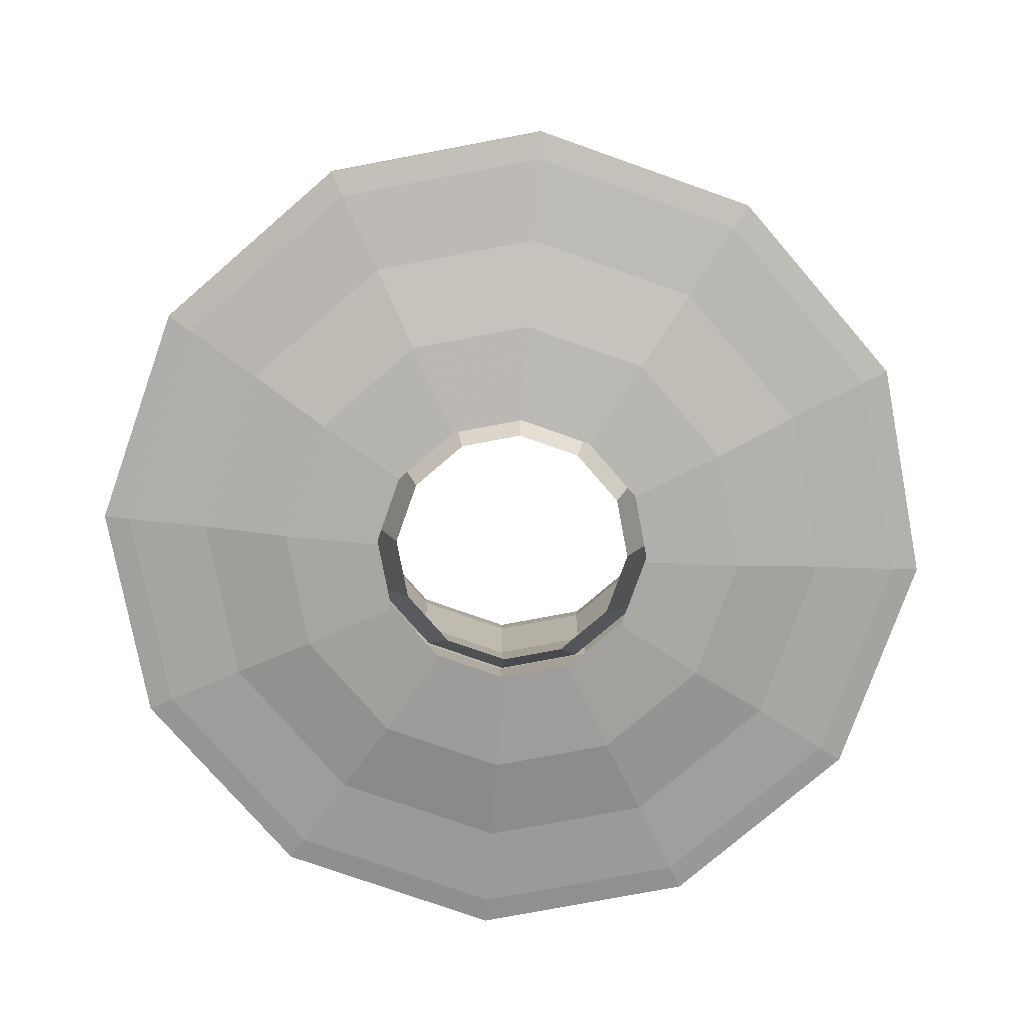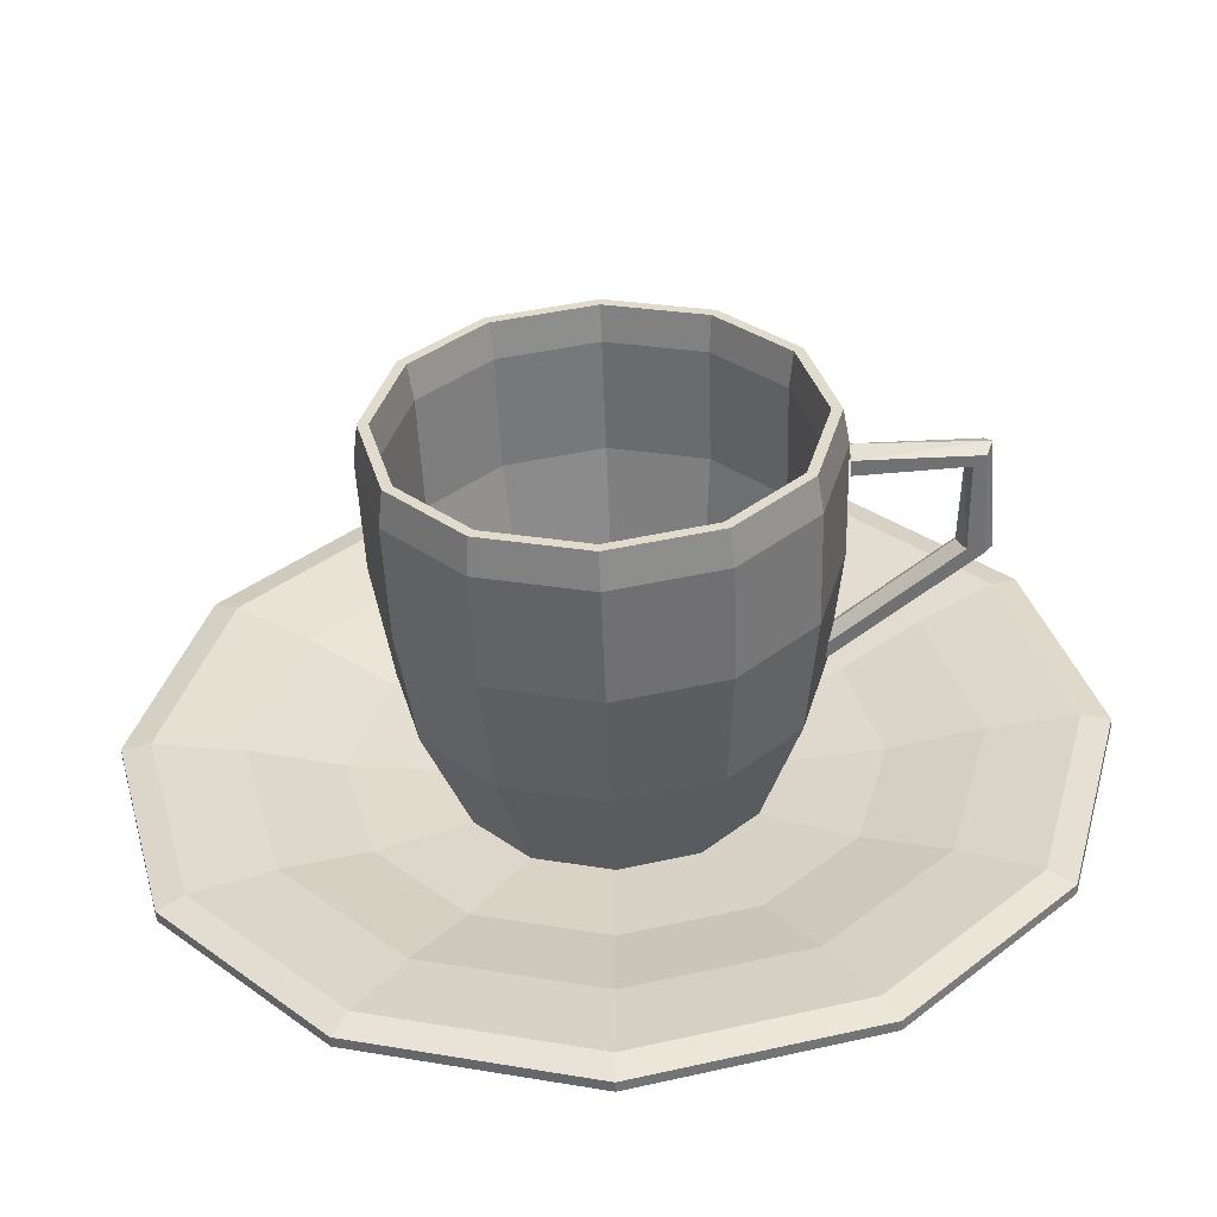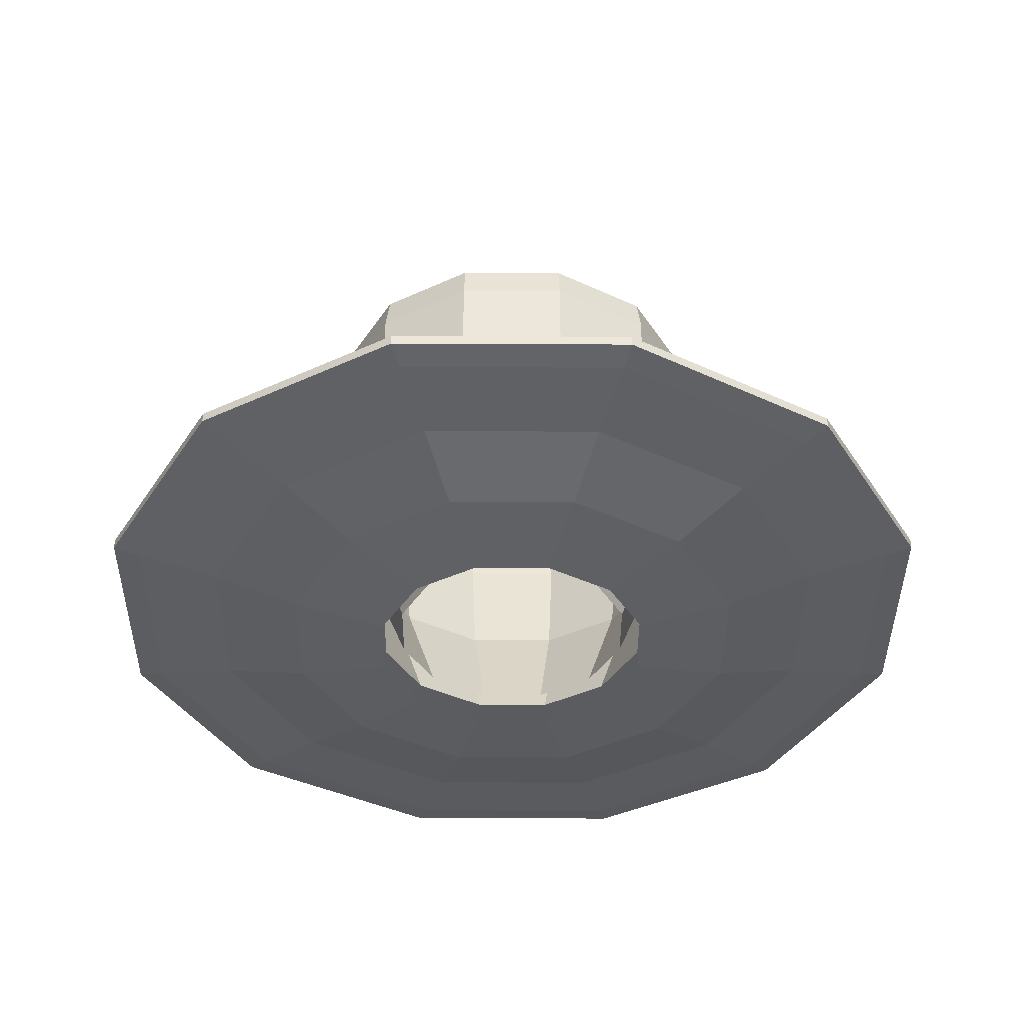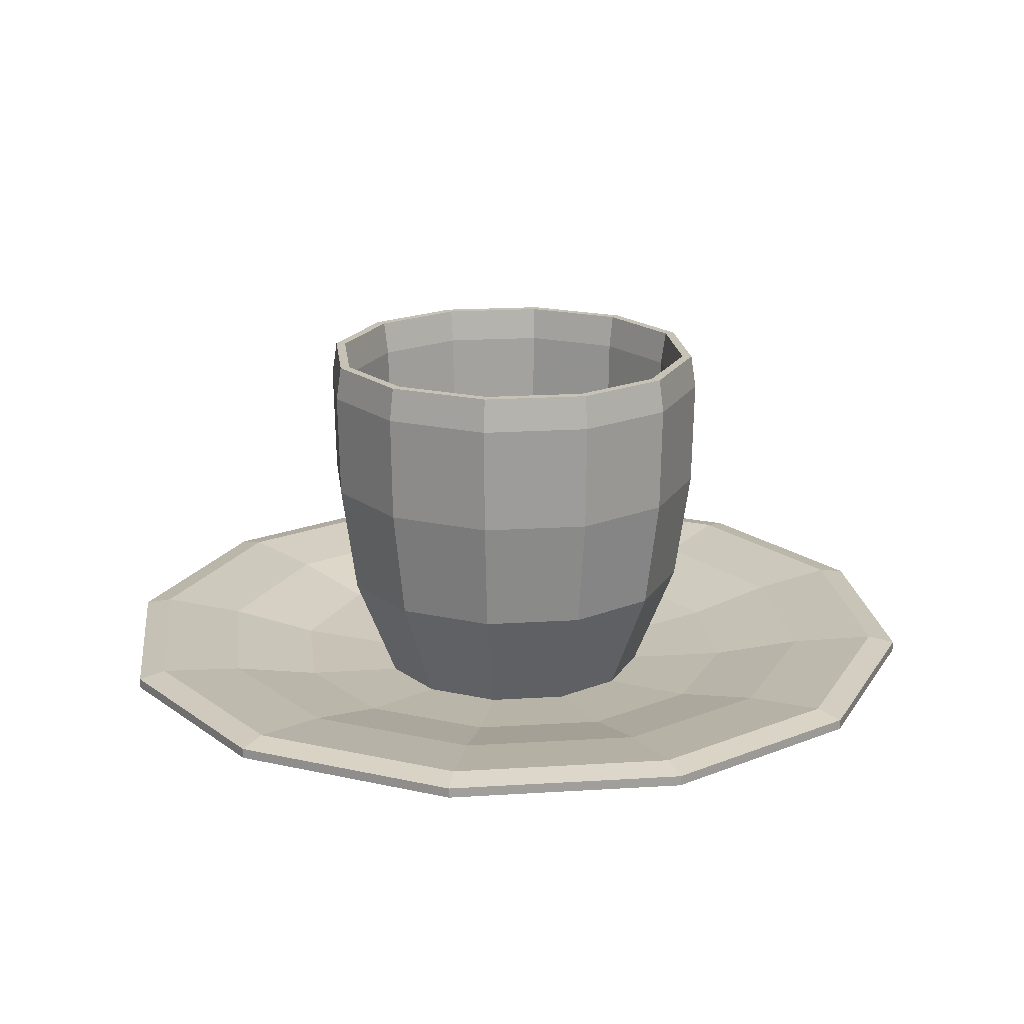
<metadata>
{"format":"obj","ext":"obj","renderer":"f3d","projection":"perspective","resolution":1024,"background":"white","views":[{"elev":-76.7,"azim":-124.3,"up":"+Y"},{"elev":-55.3,"azim":-177.8,"up":"+Z"},{"elev":-39.9,"azim":74.8,"up":"+Y"},{"elev":19.2,"azim":98.1,"up":"+Y"}]}
</metadata>
<code>
v 0.3182 0 0
v 0.532 0.02357 0
v 0.7256 0.06734 0
v 0.9091 0.09091 0
v 0.2753 0 0.1617
v 0.4603 0.02357 0.2703
v 0.6278 0.06734 0.3687
v 0.7865 0.09091 0.462
v 0.1617 0 0.2753
v 0.2703 0.02357 0.4603
v 0.3687 0.06734 0.6278
v 0.462 0.09091 0.7865
v 0 0 0.3182
v 0 0.02357 0.532
v 0 0.06734 0.7256
v 0 0.09091 0.9091
v 0 0 0.3182
v 0 0.02357 0.532
v 0 0.06734 0.7256
v 0 0.09091 0.9091
v -0.1617 0 0.2753
v -0.2703 0.02357 0.4603
v -0.3687 0.06734 0.6278
v -0.462 0.09091 0.7865
v -0.2753 0 0.1617
v -0.4603 0.02357 0.2703
v -0.6278 0.06734 0.3687
v -0.7865 0.09091 0.462
v -0.3182 0 0
v -0.532 0.02357 0
v -0.7256 0.06734 0
v -0.9091 0.09091 0
v -0.3182 0 0
v -0.532 0.02357 0
v -0.7256 0.06734 0
v -0.9091 0.09091 0
v -0.2753 0 -0.1617
v -0.4603 0.02357 -0.2703
v -0.6278 0.06734 -0.3687
v -0.7865 0.09091 -0.462
v -0.1617 0 -0.2753
v -0.2703 0.02357 -0.4603
v -0.3687 0.06734 -0.6278
v -0.462 0.09091 -0.7865
v 0 0 -0.3182
v 0 0.02357 -0.532
v 0 0.06734 -0.7256
v 0 0.09091 -0.9091
v 0 0 -0.3182
v 0 0.02357 -0.532
v 0 0.06734 -0.7256
v 0 0.09091 -0.9091
v 0.1617 0 -0.2753
v 0.2703 0.02357 -0.4603
v 0.3687 0.06734 -0.6278
v 0.462 0.09091 -0.7865
v 0.2753 0 -0.1617
v 0.4603 0.02357 -0.2703
v 0.6278 0.06734 -0.3687
v 0.7865 0.09091 -0.462
v 0.3182 0 0
v 0.532 0.02357 0
v 0.7256 0.06734 0
v 0.9091 0.09091 0
v 0.9091 0.09091 0
v 0.9697 0.1027 0
v 0.9697 0.1246 0
v 0.9091 0.1364 0
v 0.7865 0.09091 0.462
v 0.839 0.1027 0.4928
v 0.839 0.1246 0.4928
v 0.7865 0.1364 0.462
v 0.462 0.09091 0.7865
v 0.4928 0.1027 0.839
v 0.4928 0.1246 0.839
v 0.462 0.1364 0.7865
v 0 0.09091 0.9091
v 0 0.1027 0.9697
v 0 0.1246 0.9697
v 0 0.1364 0.9091
v 0 0.09091 0.9091
v 0 0.1027 0.9697
v 0 0.1246 0.9697
v 0 0.1364 0.9091
v -0.462 0.09091 0.7865
v -0.4928 0.1027 0.839
v -0.4928 0.1246 0.839
v -0.462 0.1364 0.7865
v -0.7865 0.09091 0.462
v -0.839 0.1027 0.4928
v -0.839 0.1246 0.4928
v -0.7865 0.1364 0.462
v -0.9091 0.09091 0
v -0.9697 0.1027 0
v -0.9697 0.1246 0
v -0.9091 0.1364 0
v -0.9091 0.09091 0
v -0.9697 0.1027 0
v -0.9697 0.1246 0
v -0.9091 0.1364 0
v -0.7865 0.09091 -0.462
v -0.839 0.1027 -0.4928
v -0.839 0.1246 -0.4928
v -0.7865 0.1364 -0.462
v -0.462 0.09091 -0.7865
v -0.4928 0.1027 -0.839
v -0.4928 0.1246 -0.839
v -0.462 0.1364 -0.7865
v 0 0.09091 -0.9091
v 0 0.1027 -0.9697
v 0 0.1246 -0.9697
v 0 0.1364 -0.9091
v 0 0.09091 -0.9091
v 0 0.1027 -0.9697
v 0 0.1246 -0.9697
v 0 0.1364 -0.9091
v 0.462 0.09091 -0.7865
v 0.4928 0.1027 -0.839
v 0.4928 0.1246 -0.839
v 0.462 0.1364 -0.7865
v 0.7865 0.09091 -0.462
v 0.839 0.1027 -0.4928
v 0.839 0.1246 -0.4928
v 0.7865 0.1364 -0.462
v 0.9091 0.09091 0
v 0.9697 0.1027 0
v 0.9697 0.1246 0
v 0.9091 0.1364 0
v 0.9091 0.1364 0
v 0.7256 0.1128 0
v 0.532 0.06902 0
v 0.3182 0.04545 0
v 0.7865 0.1364 0.462
v 0.6278 0.1128 0.3687
v 0.4603 0.06902 0.2703
v 0.2753 0.04545 0.1617
v 0.462 0.1364 0.7865
v 0.3687 0.1128 0.6278
v 0.2703 0.06902 0.4603
v 0.1617 0.04545 0.2753
v 0 0.1364 0.9091
v 0 0.1128 0.7256
v 0 0.06902 0.532
v 0 0.04545 0.3182
v 0 0.1364 0.9091
v 0 0.1128 0.7256
v 0 0.06902 0.532
v 0 0.04545 0.3182
v -0.462 0.1364 0.7865
v -0.3687 0.1128 0.6278
v -0.2703 0.06902 0.4603
v -0.1617 0.04545 0.2753
v -0.7865 0.1364 0.462
v -0.6278 0.1128 0.3687
v -0.4603 0.06902 0.2703
v -0.2753 0.04545 0.1617
v -0.9091 0.1364 0
v -0.7256 0.1128 0
v -0.532 0.06902 0
v -0.3182 0.04545 0
v -0.9091 0.1364 0
v -0.7256 0.1128 0
v -0.532 0.06902 0
v -0.3182 0.04545 0
v -0.7865 0.1364 -0.462
v -0.6278 0.1128 -0.3687
v -0.4603 0.06902 -0.2703
v -0.2753 0.04545 -0.1617
v -0.462 0.1364 -0.7865
v -0.3687 0.1128 -0.6278
v -0.2703 0.06902 -0.4603
v -0.1617 0.04545 -0.2753
v 0 0.1364 -0.9091
v 0 0.1128 -0.7256
v 0 0.06902 -0.532
v 0 0.04545 -0.3182
v 0 0.1364 -0.9091
v 0 0.1128 -0.7256
v 0 0.06902 -0.532
v 0 0.04545 -0.3182
v 0.462 0.1364 -0.7865
v 0.3687 0.1128 -0.6278
v 0.2703 0.06902 -0.4603
v 0.1617 0.04545 -0.2753
v 0.7865 0.1364 -0.462
v 0.6278 0.1128 -0.3687
v 0.4603 0.06902 -0.2703
v 0.2753 0.04545 -0.1617
v 0.9091 0.1364 0
v 0.7256 0.1128 0
v 0.532 0.06902 0
v 0.3182 0.04545 0
v -0.4091 0.3636 0
v -0.6532 0.5581 0
v -0.665 0.7222 0
v -0.4545 0.7045 0
v -0.4091 0.346 0.0303
v -0.6715 0.5535 0.0303
v -0.6781 0.7347 0.0303
v -0.4545 0.7222 0.0303
v -0.4091 0.3131 0.0303
v -0.7056 0.545 0.0303
v -0.7024 0.7578 0.0303
v -0.4545 0.755 0.0303
v -0.4091 0.2955 0
v -0.7239 0.5404 0
v -0.7155 0.7702 0
v -0.4545 0.7727 0
v -0.4091 0.2955 0
v -0.7239 0.5404 0
v -0.7155 0.7702 0
v -0.4545 0.7727 0
v -0.4091 0.3131 -0.0303
v -0.7056 0.545 -0.0303
v -0.7024 0.7578 -0.0303
v -0.4545 0.755 -0.0303
v -0.4091 0.346 -0.0303
v -0.6715 0.5535 -0.0303
v -0.6781 0.7347 -0.0303
v -0.4545 0.7222 -0.0303
v -0.4091 0.3636 0
v -0.6532 0.5581 0
v -0.665 0.7222 0
v -0.4545 0.7045 0
v 0.4091 0.7727 0
v 0.404 0.5337 0
v 0.3687 0.2845 0
v 0.2727 0.04545 0
v 0.3539 0.7727 0.2079
v 0.3496 0.5337 0.2053
v 0.319 0.2845 0.1873
v 0.236 0.04545 0.1386
v 0.2079 0.7727 0.3539
v 0.2053 0.5337 0.3496
v 0.1873 0.2845 0.319
v 0.1386 0.04545 0.236
v 0 0.7727 0.4091
v 0 0.5337 0.404
v 0 0.2845 0.3687
v 0 0.04545 0.2727
v 0 0.7727 0.4091
v 0 0.5337 0.404
v 0 0.2845 0.3687
v 0 0.04545 0.2727
v -0.2079 0.7727 0.3539
v -0.2053 0.5337 0.3496
v -0.1873 0.2845 0.319
v -0.1386 0.04545 0.236
v -0.3539 0.7727 0.2079
v -0.3496 0.5337 0.2053
v -0.319 0.2845 0.1873
v -0.236 0.04545 0.1386
v -0.4091 0.7727 0
v -0.404 0.5337 0
v -0.3687 0.2845 0
v -0.2727 0.04545 0
v -0.4091 0.7727 0
v -0.404 0.5337 0
v -0.3687 0.2845 0
v -0.2727 0.04545 0
v -0.3539 0.7727 -0.2079
v -0.3496 0.5337 -0.2053
v -0.319 0.2845 -0.1873
v -0.236 0.04545 -0.1386
v -0.2079 0.7727 -0.3539
v -0.2053 0.5337 -0.3496
v -0.1873 0.2845 -0.319
v -0.1386 0.04545 -0.236
v 0 0.7727 -0.4091
v 0 0.5337 -0.404
v 0 0.2845 -0.3687
v 0 0.04545 -0.2727
v 0 0.7727 -0.4091
v 0 0.5337 -0.404
v 0 0.2845 -0.3687
v 0 0.04545 -0.2727
v 0.2079 0.7727 -0.3539
v 0.2053 0.5337 -0.3496
v 0.1873 0.2845 -0.319
v 0.1386 0.04545 -0.236
v 0.3539 0.7727 -0.2079
v 0.3496 0.5337 -0.2053
v 0.319 0.2845 -0.1873
v 0.236 0.04545 -0.1386
v 0.4091 0.7727 0
v 0.404 0.5337 0
v 0.3687 0.2845 0
v 0.2727 0.04545 0
v 0.3182 0.04545 0
v 0.4141 0.2845 0
v 0.4495 0.5337 0
v 0.4545 0.7727 0
v 0.2753 0.04545 0.1617
v 0.3583 0.2845 0.2104
v 0.3889 0.5337 0.2284
v 0.3933 0.7727 0.231
v 0.1617 0.04545 0.2753
v 0.2104 0.2845 0.3583
v 0.2284 0.5337 0.3889
v 0.231 0.7727 0.3933
v 0 0.04545 0.3182
v 0 0.2845 0.4141
v 0 0.5337 0.4495
v 0 0.7727 0.4545
v 0 0.04545 0.3182
v 0 0.2845 0.4141
v 0 0.5337 0.4495
v 0 0.7727 0.4545
v -0.1617 0.04545 0.2753
v -0.2104 0.2845 0.3583
v -0.2284 0.5337 0.3889
v -0.231 0.7727 0.3933
v -0.2753 0.04545 0.1617
v -0.3583 0.2845 0.2104
v -0.3889 0.5337 0.2284
v -0.3933 0.7727 0.231
v -0.3182 0.04545 0
v -0.4141 0.2845 0
v -0.4495 0.5337 0
v -0.4545 0.7727 0
v -0.3182 0.04545 0
v -0.4141 0.2845 0
v -0.4495 0.5337 0
v -0.4545 0.7727 0
v -0.2753 0.04545 -0.1617
v -0.3583 0.2845 -0.2104
v -0.3889 0.5337 -0.2284
v -0.3933 0.7727 -0.231
v -0.1617 0.04545 -0.2753
v -0.2104 0.2845 -0.3583
v -0.2284 0.5337 -0.3889
v -0.231 0.7727 -0.3933
v 0 0.04545 -0.3182
v 0 0.2845 -0.4141
v 0 0.5337 -0.4495
v 0 0.7727 -0.4545
v 0 0.04545 -0.3182
v 0 0.2845 -0.4141
v 0 0.5337 -0.4495
v 0 0.7727 -0.4545
v 0.1617 0.04545 -0.2753
v 0.2104 0.2845 -0.3583
v 0.2284 0.5337 -0.3889
v 0.231 0.7727 -0.3933
v 0.2753 0.04545 -0.1617
v 0.3583 0.2845 -0.2104
v 0.3889 0.5337 -0.2284
v 0.3933 0.7727 -0.231
v 0.3182 0.04545 0
v 0.4141 0.2845 0
v 0.4495 0.5337 0
v 0.4545 0.7727 0
v 0.4545 0.7727 0
v 0.4428 0.8485 0
v 0.4209 0.8485 0
v 0.4091 0.7727 0
v 0.3933 0.7727 0.231
v 0.3831 0.8485 0.225
v 0.3641 0.8485 0.2139
v 0.3539 0.7727 0.2079
v 0.231 0.7727 0.3933
v 0.225 0.8485 0.3831
v 0.2139 0.8485 0.3641
v 0.2079 0.7727 0.3539
v 0 0.7727 0.4545
v 0 0.8485 0.4428
v 0 0.8485 0.4209
v 0 0.7727 0.4091
v 0 0.7727 0.4545
v 0 0.8485 0.4428
v 0 0.8485 0.4209
v 0 0.7727 0.4091
v -0.231 0.7727 0.3933
v -0.225 0.8485 0.3831
v -0.2139 0.8485 0.3641
v -0.2079 0.7727 0.3539
v -0.3933 0.7727 0.231
v -0.3831 0.8485 0.225
v -0.3641 0.8485 0.2139
v -0.3539 0.7727 0.2079
v -0.4545 0.7727 0
v -0.4428 0.8485 0
v -0.4209 0.8485 0
v -0.4091 0.7727 0
v -0.4545 0.7727 0
v -0.4428 0.8485 0
v -0.4209 0.8485 0
v -0.4091 0.7727 0
v -0.3933 0.7727 -0.231
v -0.3831 0.8485 -0.225
v -0.3641 0.8485 -0.2139
v -0.3539 0.7727 -0.2079
v -0.231 0.7727 -0.3933
v -0.225 0.8485 -0.3831
v -0.2139 0.8485 -0.3641
v -0.2079 0.7727 -0.3539
v 0 0.7727 -0.4545
v 0 0.8485 -0.4428
v 0 0.8485 -0.4209
v 0 0.7727 -0.4091
v 0 0.7727 -0.4545
v 0 0.8485 -0.4428
v 0 0.8485 -0.4209
v 0 0.7727 -0.4091
v 0.231 0.7727 -0.3933
v 0.225 0.8485 -0.3831
v 0.2139 0.8485 -0.3641
v 0.2079 0.7727 -0.3539
v 0.3933 0.7727 -0.231
v 0.3831 0.8485 -0.225
v 0.3641 0.8485 -0.2139
v 0.3539 0.7727 -0.2079
v 0.4545 0.7727 0
v 0.4428 0.8485 0
v 0.4209 0.8485 0
v 0.4091 0.7727 0
f 6 5 1 2
f 7 6 2 3
f 8 7 3 4
f 10 9 5 6
f 11 10 6 7
f 12 11 7 8
f 14 13 9 10
f 15 14 10 11
f 16 15 11 12
f 22 21 17 18
f 23 22 18 19
f 24 23 19 20
f 26 25 21 22
f 27 26 22 23
f 28 27 23 24
f 30 29 25 26
f 31 30 26 27
f 32 31 27 28
f 38 37 33 34
f 39 38 34 35
f 40 39 35 36
f 42 41 37 38
f 43 42 38 39
f 44 43 39 40
f 46 45 41 42
f 47 46 42 43
f 48 47 43 44
f 54 53 49 50
f 55 54 50 51
f 56 55 51 52
f 58 57 53 54
f 59 58 54 55
f 60 59 55 56
f 62 61 57 58
f 63 62 58 59
f 64 63 59 60
f 70 69 65 66
f 71 70 66 67
f 72 71 67 68
f 74 73 69 70
f 75 74 70 71
f 76 75 71 72
f 78 77 73 74
f 79 78 74 75
f 80 79 75 76
f 86 85 81 82
f 87 86 82 83
f 88 87 83 84
f 90 89 85 86
f 91 90 86 87
f 92 91 87 88
f 94 93 89 90
f 95 94 90 91
f 96 95 91 92
f 102 101 97 98
f 103 102 98 99
f 104 103 99 100
f 106 105 101 102
f 107 106 102 103
f 108 107 103 104
f 110 109 105 106
f 111 110 106 107
f 112 111 107 108
f 118 117 113 114
f 119 118 114 115
f 120 119 115 116
f 122 121 117 118
f 123 122 118 119
f 124 123 119 120
f 126 125 121 122
f 127 126 122 123
f 128 127 123 124
f 134 133 129 130
f 135 134 130 131
f 136 135 131 132
f 138 137 133 134
f 139 138 134 135
f 140 139 135 136
f 142 141 137 138
f 143 142 138 139
f 144 143 139 140
f 150 149 145 146
f 151 150 146 147
f 152 151 147 148
f 154 153 149 150
f 155 154 150 151
f 156 155 151 152
f 158 157 153 154
f 159 158 154 155
f 160 159 155 156
f 166 165 161 162
f 167 166 162 163
f 168 167 163 164
f 170 169 165 166
f 171 170 166 167
f 172 171 167 168
f 174 173 169 170
f 175 174 170 171
f 176 175 171 172
f 182 181 177 178
f 183 182 178 179
f 184 183 179 180
f 186 185 181 182
f 187 186 182 183
f 188 187 183 184
f 190 189 185 186
f 191 190 186 187
f 192 191 187 188
f 198 197 193 194
f 199 198 194 195
f 200 199 195 196
f 202 201 197 198
f 203 202 198 199
f 204 203 199 200
f 206 205 201 202
f 207 206 202 203
f 208 207 203 204
f 214 213 209 210
f 215 214 210 211
f 216 215 211 212
f 218 217 213 214
f 219 218 214 215
f 220 219 215 216
f 222 221 217 218
f 223 222 218 219
f 224 223 219 220
f 230 229 225 226
f 231 230 226 227
f 232 231 227 228
f 234 233 229 230
f 235 234 230 231
f 236 235 231 232
f 238 237 233 234
f 239 238 234 235
f 240 239 235 236
f 246 245 241 242
f 247 246 242 243
f 248 247 243 244
f 250 249 245 246
f 251 250 246 247
f 252 251 247 248
f 254 253 249 250
f 255 254 250 251
f 256 255 251 252
f 262 261 257 258
f 263 262 258 259
f 264 263 259 260
f 266 265 261 262
f 267 266 262 263
f 268 267 263 264
f 270 269 265 266
f 271 270 266 267
f 272 271 267 268
f 278 277 273 274
f 279 278 274 275
f 280 279 275 276
f 282 281 277 278
f 283 282 278 279
f 284 283 279 280
f 286 285 281 282
f 287 286 282 283
f 288 287 283 284
f 294 293 289 290
f 295 294 290 291
f 296 295 291 292
f 298 297 293 294
f 299 298 294 295
f 300 299 295 296
f 302 301 297 298
f 303 302 298 299
f 304 303 299 300
f 310 309 305 306
f 311 310 306 307
f 312 311 307 308
f 314 313 309 310
f 315 314 310 311
f 316 315 311 312
f 318 317 313 314
f 319 318 314 315
f 320 319 315 316
f 326 325 321 322
f 327 326 322 323
f 328 327 323 324
f 330 329 325 326
f 331 330 326 327
f 332 331 327 328
f 334 333 329 330
f 335 334 330 331
f 336 335 331 332
f 342 341 337 338
f 343 342 338 339
f 344 343 339 340
f 346 345 341 342
f 347 346 342 343
f 348 347 343 344
f 350 349 345 346
f 351 350 346 347
f 352 351 347 348
f 358 357 353 354
f 359 358 354 355
f 360 359 355 356
f 362 361 357 358
f 363 362 358 359
f 364 363 359 360
f 366 365 361 362
f 367 366 362 363
f 368 367 363 364
f 374 373 369 370
f 375 374 370 371
f 376 375 371 372
f 378 377 373 374
f 379 378 374 375
f 380 379 375 376
f 382 381 377 378
f 383 382 378 379
f 384 383 379 380
f 390 389 385 386
f 391 390 386 387
f 392 391 387 388
f 394 393 389 390
f 395 394 390 391
f 396 395 391 392
f 398 397 393 394
f 399 398 394 395
f 400 399 395 396
f 406 405 401 402
f 407 406 402 403
f 408 407 403 404
f 410 409 405 406
f 411 410 406 407
f 412 411 407 408
f 414 413 409 410
f 415 414 410 411
f 416 415 411 412

</code>
